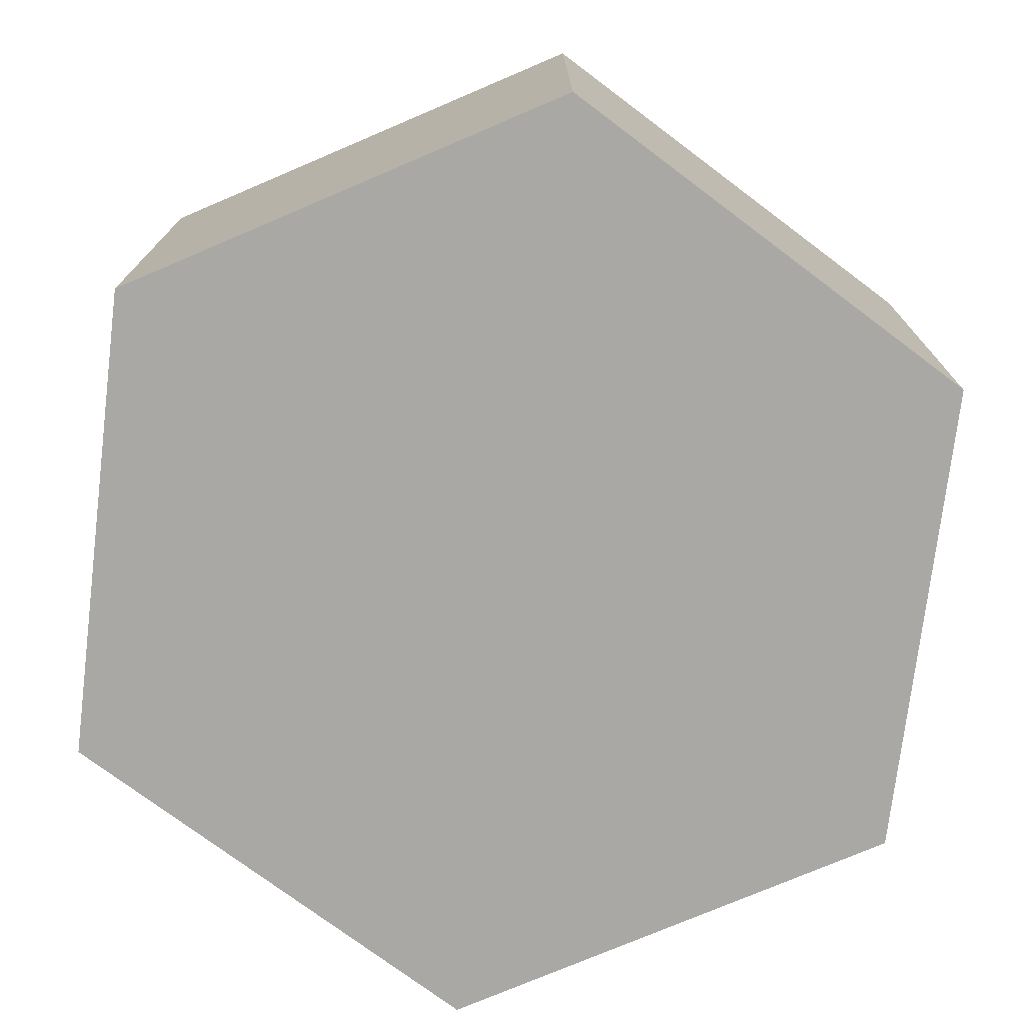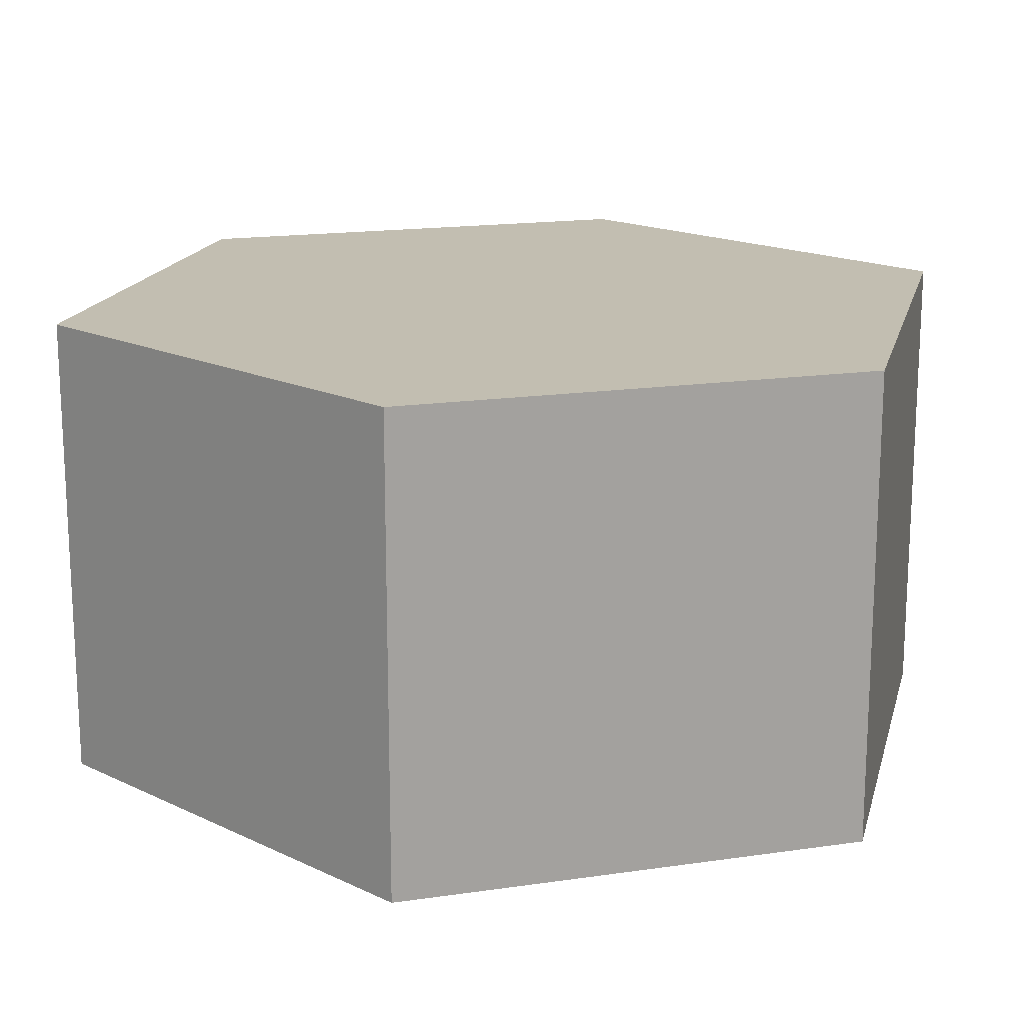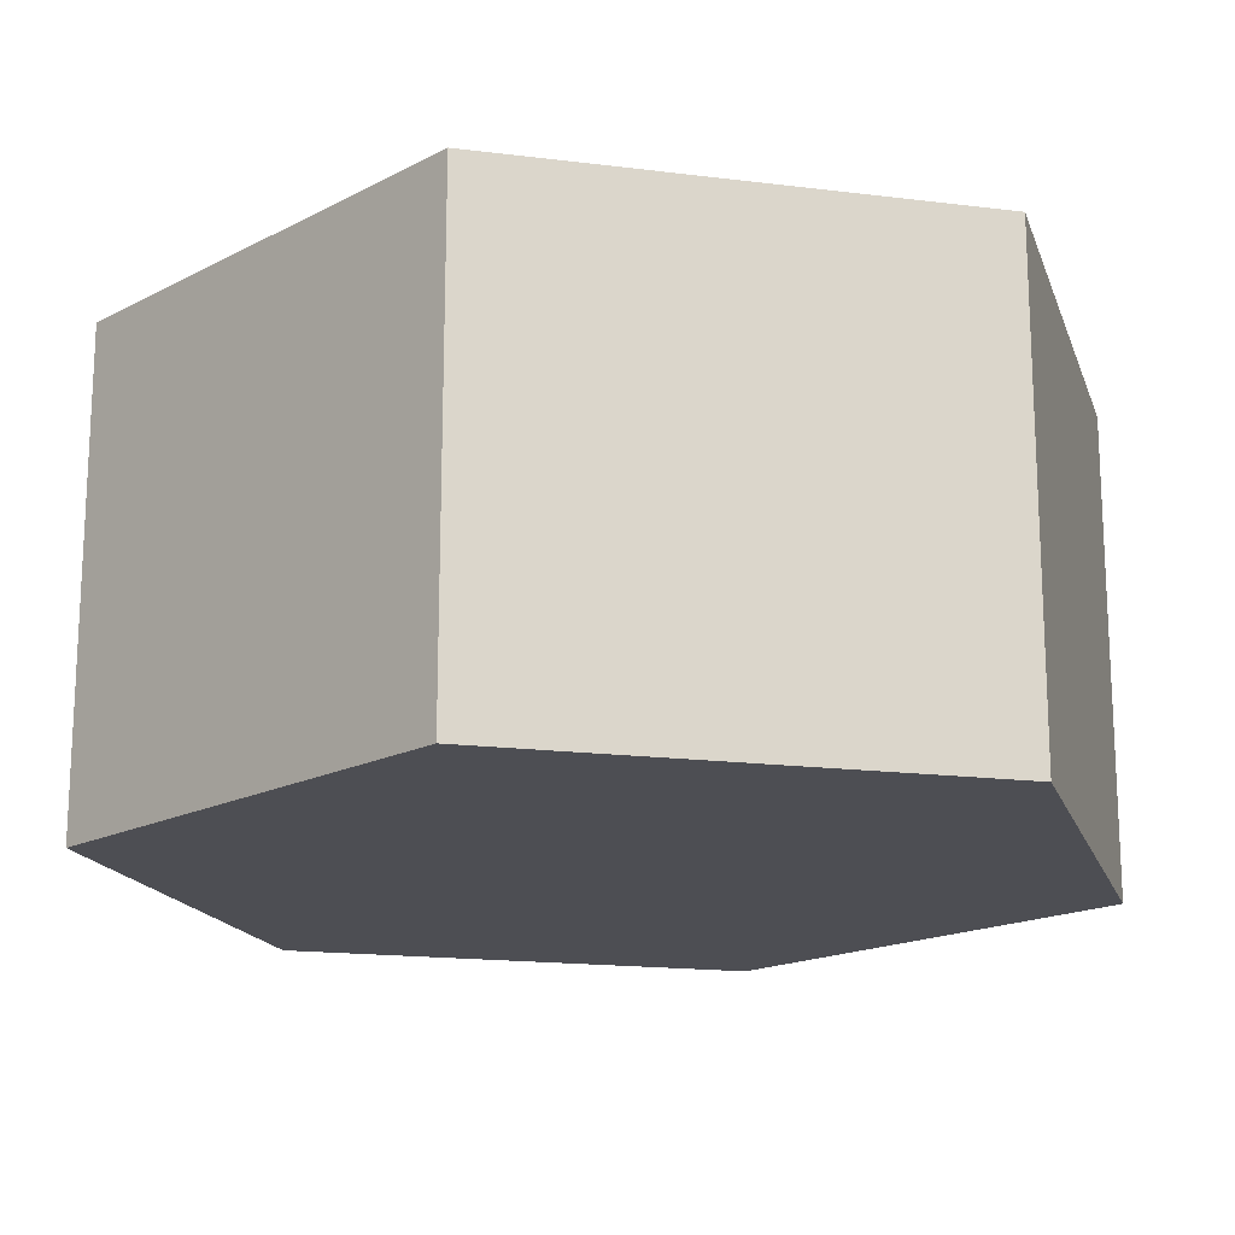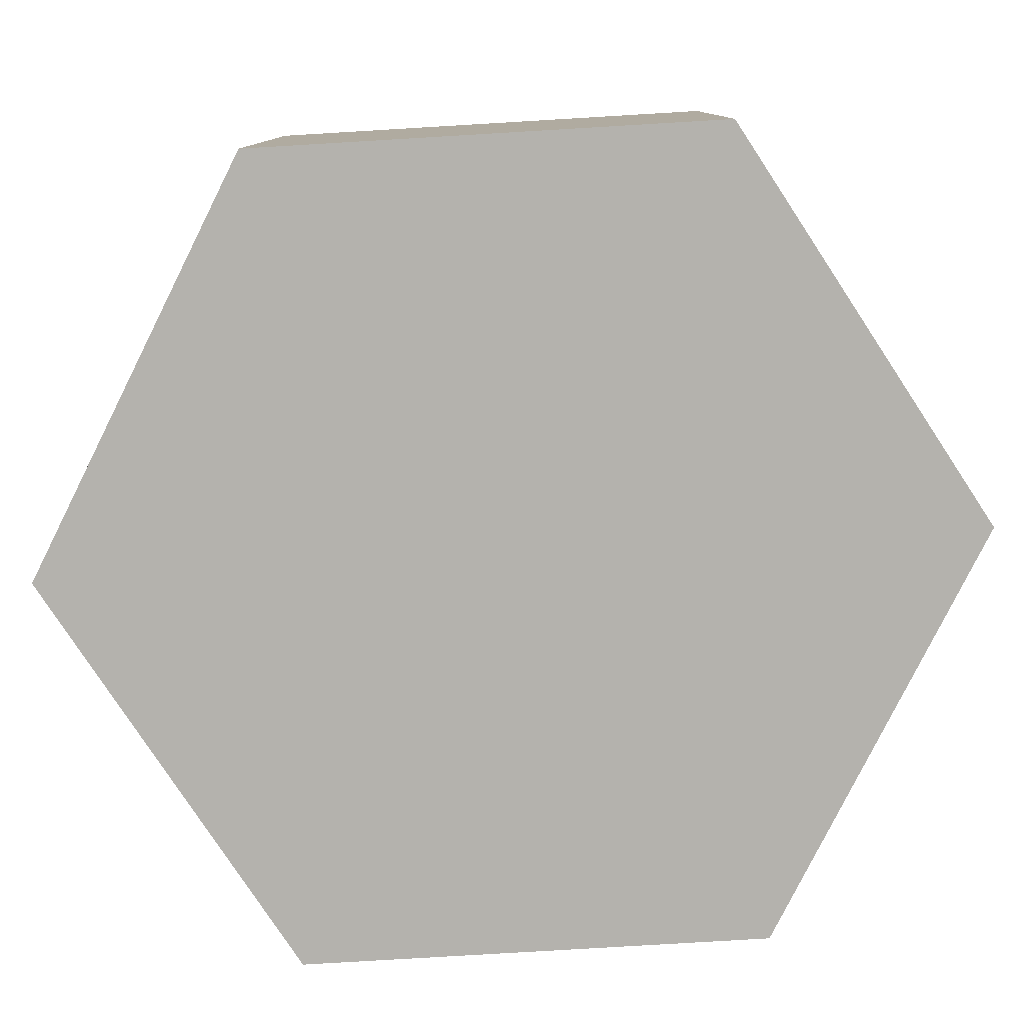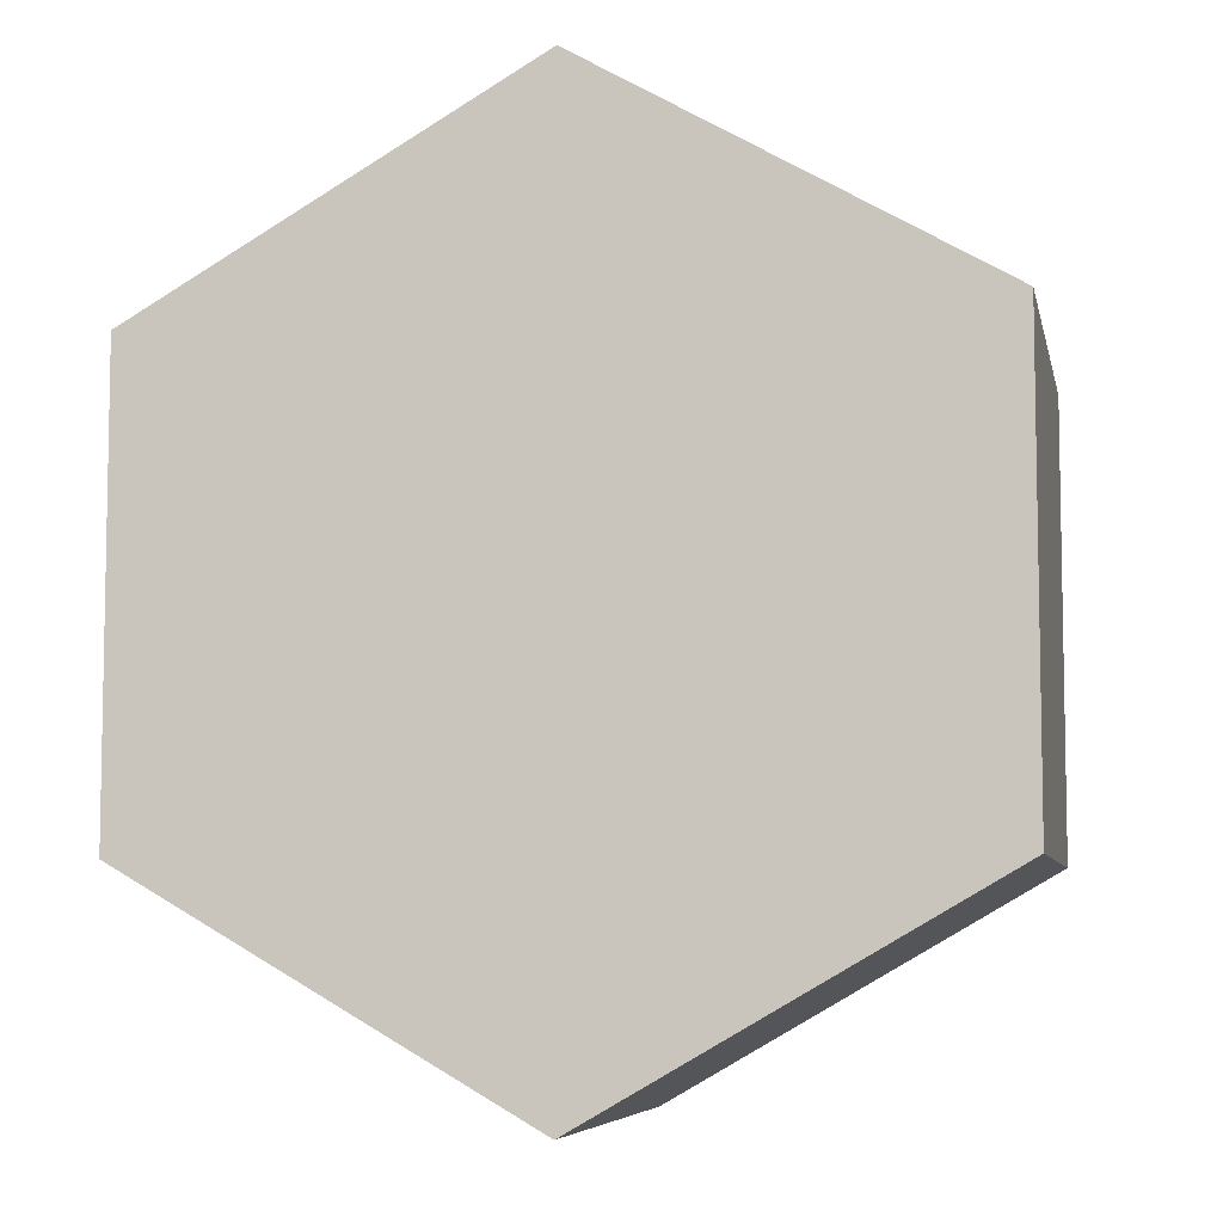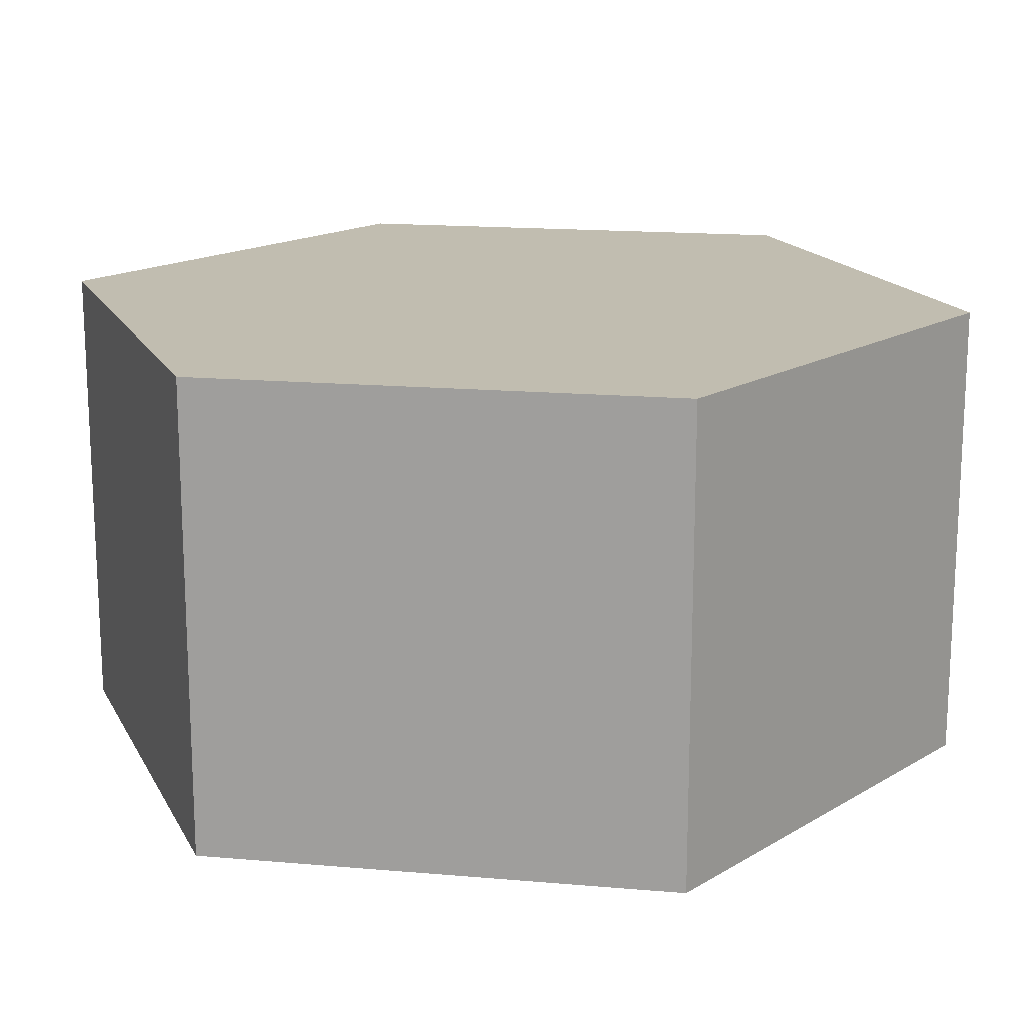
<metadata>
{"format":"obj","ext":"obj","renderer":"f3d","projection":"perspective","resolution":1024,"background":"white","views":[{"elev":-74.9,"azim":-66.9,"up":"+Y"},{"elev":17.1,"azim":-166.4,"up":"+Y"},{"elev":-17.3,"azim":-44.0,"up":"+Y"},{"elev":-79.6,"azim":-26.6,"up":"+Y"},{"elev":-6.8,"azim":-168.3,"up":"+Z"},{"elev":16.7,"azim":-80.0,"up":"+Y"}]}
</metadata>
<code>
o Cylinder.040_Cylinder.042
v 0 -1.339 -8
v 1.732 -1.339 -7
v 0 0.661 -8
v -1.732 -1.339 -7
v -1.732 -1.339 -5
v -1.732 0.661 -7
v -1.732 0.661 -5
v -0 0.661 -4
v 1.732 0.661 -5
v -0 -1.339 -4
v 1.732 -1.339 -5
v 1.732 0.661 -7
f 1 2 11 10 5 4
f 1 3 12 2
f 4 6 3 1
f 5 7 6 4
f 12 3 6 7 8 9
f 10 8 7 5
f 11 9 8 10
f 2 12 9 11

</code>
